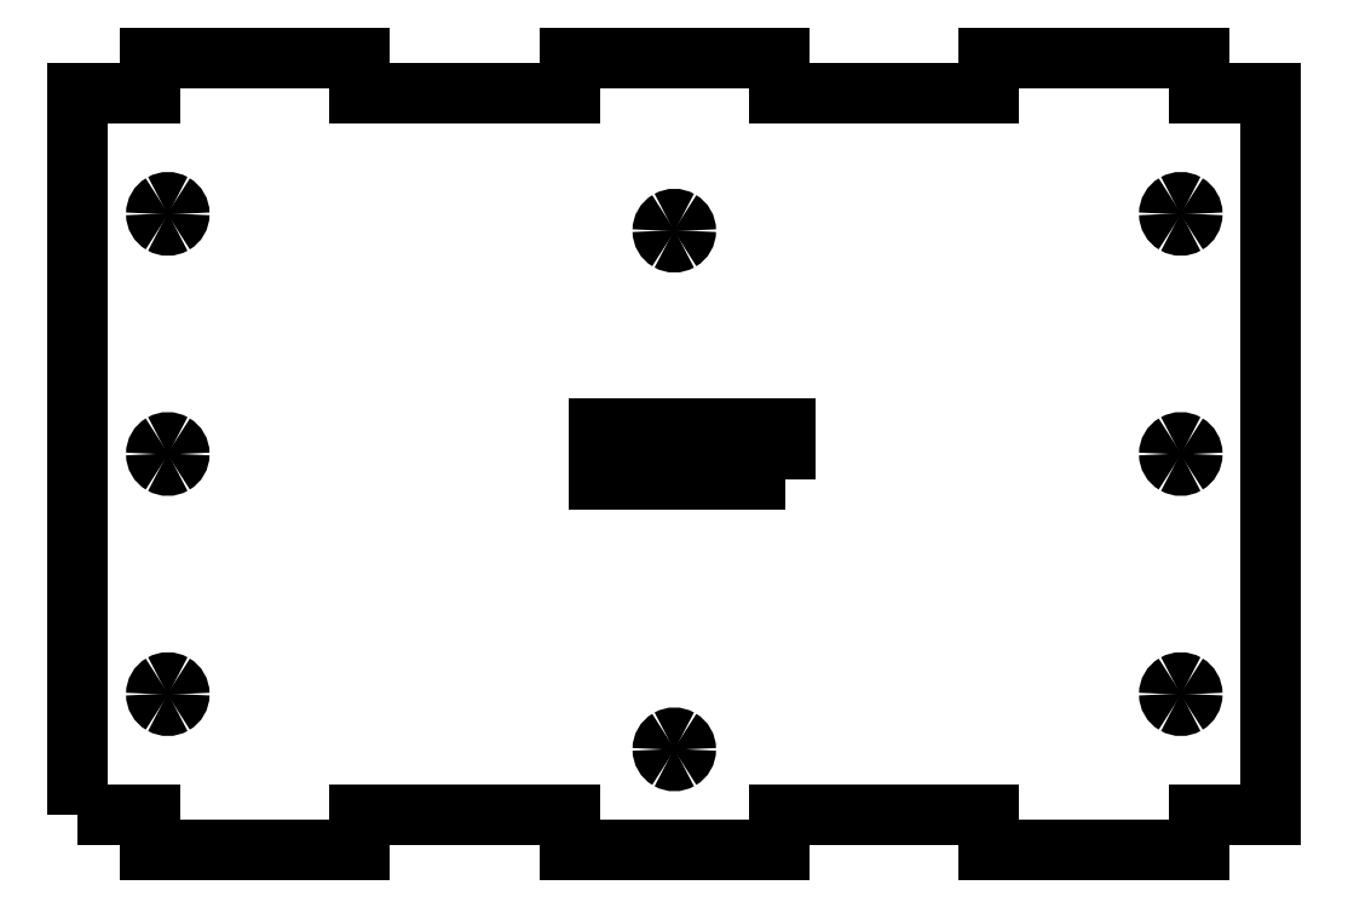
<metadata>
{"format":"dxf","ext":"dxf","renderer":"ezdxf+matplotlib","layout":"modelspace","background":"white","min_lineweight":24,"dpi":150}
</metadata>
<code>
0
SECTION
2
ENTITIES
0
SPLINE
8
Layer_1
70
8
71
3
72
8
73
4
74
0
40
0
40
0
40
0
40
0
40
1
40
1
40
1
40
1
10
494.9
20
374.8
30
0
10
494.9
20
376.4
30
0
10
494
20
377.9
30
0
10
492.6
20
378.7
30
0
0
SPLINE
8
Layer_1
70
8
71
3
72
8
73
4
74
0
40
0
40
0
40
0
40
0
40
1
40
1
40
1
40
1
10
492.6
20
378.7
30
0
10
491.2
20
379.5
30
0
10
489.5
20
379.5
30
0
10
488.1
20
378.7
30
0
0
SPLINE
8
Layer_1
70
8
71
3
72
8
73
4
74
0
40
0
40
0
40
0
40
0
40
1
40
1
40
1
40
1
10
488.1
20
378.7
30
0
10
486.6
20
377.9
30
0
10
485.8
20
376.4
30
0
10
485.8
20
374.8
30
0
0
SPLINE
8
Layer_1
70
8
71
3
72
8
73
4
74
0
40
0
40
0
40
0
40
0
40
1
40
1
40
1
40
1
10
485.8
20
374.8
30
0
10
485.8
20
373.2
30
0
10
486.6
20
371.7
30
0
10
488.1
20
370.9
30
0
0
SPLINE
8
Layer_1
70
8
71
3
72
8
73
4
74
0
40
0
40
0
40
0
40
0
40
1
40
1
40
1
40
1
10
488.1
20
370.9
30
0
10
489.5
20
370.1
30
0
10
491.2
20
370.1
30
0
10
492.6
20
370.9
30
0
0
SPLINE
8
Layer_1
70
8
71
3
72
8
73
4
74
0
40
0
40
0
40
0
40
0
40
1
40
1
40
1
40
1
10
492.6
20
370.9
30
0
10
494
20
371.7
30
0
10
494.9
20
373.2
30
0
10
494.9
20
374.8
30
0
0
LWPOLYLINE
8
Layer_1
90
28
70
1
10
56.09
20
138.6
30
0
10
56.09
20
422
30
0
10
84.44
20
422
30
0
10
84.44
20
436.2
30
0
10
167
20
436.2
30
0
10
167
20
422
30
0
10
249.6
20
422
30
0
10
249.6
20
436.2
30
0
10
332.2
20
436.2
30
0
10
332.2
20
422
30
0
10
414.8
20
422
30
0
10
414.8
20
436.2
30
0
10
497.4
20
436.2
30
0
10
497.4
20
422
30
0
10
525.8
20
422
30
0
10
525.8
20
138.6
30
0
10
497.4
20
138.6
30
0
10
497.4
20
124.4
30
0
10
414.8
20
124.4
30
0
10
414.8
20
138.6
30
0
10
332.2
20
138.6
30
0
10
332.2
20
124.4
30
0
10
249.6
20
124.4
30
0
10
249.6
20
138.6
30
0
10
167
20
138.6
30
0
10
167
20
124.4
30
0
10
84.44
20
124.4
30
0
10
84.44
20
138.6
30
0
0
SPLINE
8
Layer_1
70
8
71
3
72
8
73
4
74
0
40
0
40
0
40
0
40
0
40
1
40
1
40
1
40
1
10
295.5
20
368.2
30
0
10
295.5
20
369.8
30
0
10
294.6
20
371.3
30
0
10
293.2
20
372.1
30
0
0
SPLINE
8
Layer_1
70
8
71
3
72
8
73
4
74
0
40
0
40
0
40
0
40
0
40
1
40
1
40
1
40
1
10
293.2
20
372.1
30
0
10
291.8
20
372.9
30
0
10
290.1
20
372.9
30
0
10
288.7
20
372.1
30
0
0
SPLINE
8
Layer_1
70
8
71
3
72
8
73
4
74
0
40
0
40
0
40
0
40
0
40
1
40
1
40
1
40
1
10
288.7
20
372.1
30
0
10
287.3
20
371.3
30
0
10
286.4
20
369.8
30
0
10
286.4
20
368.2
30
0
0
SPLINE
8
Layer_1
70
8
71
3
72
8
73
4
74
0
40
0
40
0
40
0
40
0
40
1
40
1
40
1
40
1
10
286.4
20
368.2
30
0
10
286.4
20
366.6
30
0
10
287.3
20
365.1
30
0
10
288.7
20
364.3
30
0
0
SPLINE
8
Layer_1
70
8
71
3
72
8
73
4
74
0
40
0
40
0
40
0
40
0
40
1
40
1
40
1
40
1
10
288.7
20
364.3
30
0
10
290.1
20
363.5
30
0
10
291.8
20
363.5
30
0
10
293.2
20
364.3
30
0
0
SPLINE
8
Layer_1
70
8
71
3
72
8
73
4
74
0
40
0
40
0
40
0
40
0
40
1
40
1
40
1
40
1
10
293.2
20
364.3
30
0
10
294.6
20
365.1
30
0
10
295.5
20
366.6
30
0
10
295.5
20
368.2
30
0
0
LWPOLYLINE
8
Layer_1
90
1
70
1
10
494.9
20
374.8
30
0
0
SPLINE
8
Layer_1
70
8
71
3
72
8
73
4
74
0
40
0
40
0
40
0
40
0
40
1
40
1
40
1
40
1
10
295.5
20
164.1
30
0
10
295.5
20
165.7
30
0
10
294.6
20
167.2
30
0
10
293.2
20
168
30
0
0
SPLINE
8
Layer_1
70
8
71
3
72
8
73
4
74
0
40
0
40
0
40
0
40
0
40
1
40
1
40
1
40
1
10
293.2
20
168
30
0
10
291.8
20
168.8
30
0
10
290.1
20
168.8
30
0
10
288.7
20
168
30
0
0
SPLINE
8
Layer_1
70
8
71
3
72
8
73
4
74
0
40
0
40
0
40
0
40
0
40
1
40
1
40
1
40
1
10
288.7
20
168
30
0
10
287.3
20
167.2
30
0
10
286.4
20
165.7
30
0
10
286.4
20
164.1
30
0
0
SPLINE
8
Layer_1
70
8
71
3
72
8
73
4
74
0
40
0
40
0
40
0
40
0
40
1
40
1
40
1
40
1
10
286.4
20
164.1
30
0
10
286.4
20
162.5
30
0
10
287.3
20
161
30
0
10
288.7
20
160.2
30
0
0
SPLINE
8
Layer_1
70
8
71
3
72
8
73
4
74
0
40
0
40
0
40
0
40
0
40
1
40
1
40
1
40
1
10
288.7
20
160.2
30
0
10
290.1
20
159.4
30
0
10
291.8
20
159.4
30
0
10
293.2
20
160.2
30
0
0
SPLINE
8
Layer_1
70
8
71
3
72
8
73
4
74
0
40
0
40
0
40
0
40
0
40
1
40
1
40
1
40
1
10
293.2
20
160.2
30
0
10
294.6
20
161
30
0
10
295.5
20
162.5
30
0
10
295.5
20
164.1
30
0
0
LWPOLYLINE
8
Layer_1
90
1
70
1
10
295.5
20
368.2
30
0
0
SPLINE
8
Layer_1
70
8
71
3
72
8
73
4
74
0
40
0
40
0
40
0
40
0
40
1
40
1
40
1
40
1
10
96.06
20
374.8
30
0
10
96.06
20
376.4
30
0
10
95.2
20
377.9
30
0
10
93.79
20
378.7
30
0
0
SPLINE
8
Layer_1
70
8
71
3
72
8
73
4
74
0
40
0
40
0
40
0
40
0
40
1
40
1
40
1
40
1
10
93.79
20
378.7
30
0
10
92.39
20
379.5
30
0
10
90.66
20
379.5
30
0
10
89.26
20
378.7
30
0
0
SPLINE
8
Layer_1
70
8
71
3
72
8
73
4
74
0
40
0
40
0
40
0
40
0
40
1
40
1
40
1
40
1
10
89.26
20
378.7
30
0
10
87.86
20
377.9
30
0
10
86.99
20
376.4
30
0
10
86.99
20
374.8
30
0
0
SPLINE
8
Layer_1
70
8
71
3
72
8
73
4
74
0
40
0
40
0
40
0
40
0
40
1
40
1
40
1
40
1
10
86.99
20
374.8
30
0
10
86.99
20
373.2
30
0
10
87.86
20
371.7
30
0
10
89.26
20
370.9
30
0
0
SPLINE
8
Layer_1
70
8
71
3
72
8
73
4
74
0
40
0
40
0
40
0
40
0
40
1
40
1
40
1
40
1
10
89.26
20
370.9
30
0
10
90.66
20
370.1
30
0
10
92.39
20
370.1
30
0
10
93.79
20
370.9
30
0
0
SPLINE
8
Layer_1
70
8
71
3
72
8
73
4
74
0
40
0
40
0
40
0
40
0
40
1
40
1
40
1
40
1
10
93.79
20
370.9
30
0
10
95.2
20
371.7
30
0
10
96.06
20
373.2
30
0
10
96.06
20
374.8
30
0
0
LWPOLYLINE
8
Layer_1
90
1
70
1
10
295.5
20
164.1
30
0
0
SPLINE
8
Layer_1
70
8
71
3
72
8
73
4
74
0
40
0
40
0
40
0
40
0
40
1
40
1
40
1
40
1
10
494.9
20
280.3
30
0
10
494.9
20
281.9
30
0
10
494
20
283.4
30
0
10
492.6
20
284.2
30
0
0
SPLINE
8
Layer_1
70
8
71
3
72
8
73
4
74
0
40
0
40
0
40
0
40
0
40
1
40
1
40
1
40
1
10
492.6
20
284.2
30
0
10
491.2
20
285.1
30
0
10
489.5
20
285.1
30
0
10
488.1
20
284.2
30
0
0
SPLINE
8
Layer_1
70
8
71
3
72
8
73
4
74
0
40
0
40
0
40
0
40
0
40
1
40
1
40
1
40
1
10
488.1
20
284.2
30
0
10
486.6
20
283.4
30
0
10
485.8
20
281.9
30
0
10
485.8
20
280.3
30
0
0
SPLINE
8
Layer_1
70
8
71
3
72
8
73
4
74
0
40
0
40
0
40
0
40
0
40
1
40
1
40
1
40
1
10
485.8
20
280.3
30
0
10
485.8
20
278.7
30
0
10
486.6
20
277.2
30
0
10
488.1
20
276.4
30
0
0
SPLINE
8
Layer_1
70
8
71
3
72
8
73
4
74
0
40
0
40
0
40
0
40
0
40
1
40
1
40
1
40
1
10
488.1
20
276.4
30
0
10
489.5
20
275.6
30
0
10
491.2
20
275.6
30
0
10
492.6
20
276.4
30
0
0
SPLINE
8
Layer_1
70
8
71
3
72
8
73
4
74
0
40
0
40
0
40
0
40
0
40
1
40
1
40
1
40
1
10
492.6
20
276.4
30
0
10
494
20
277.2
30
0
10
494.9
20
278.7
30
0
10
494.9
20
280.3
30
0
0
LWPOLYLINE
8
Layer_1
90
1
70
1
10
96.06
20
374.8
30
0
0
SPLINE
8
Layer_1
70
8
71
3
72
8
73
4
74
0
40
0
40
0
40
0
40
0
40
1
40
1
40
1
40
1
10
96.06
20
280.3
30
0
10
96.06
20
281.9
30
0
10
95.2
20
283.4
30
0
10
93.79
20
284.2
30
0
0
SPLINE
8
Layer_1
70
8
71
3
72
8
73
4
74
0
40
0
40
0
40
0
40
0
40
1
40
1
40
1
40
1
10
93.79
20
284.2
30
0
10
92.39
20
285.1
30
0
10
90.66
20
285.1
30
0
10
89.26
20
284.2
30
0
0
SPLINE
8
Layer_1
70
8
71
3
72
8
73
4
74
0
40
0
40
0
40
0
40
0
40
1
40
1
40
1
40
1
10
89.26
20
284.2
30
0
10
87.86
20
283.4
30
0
10
86.99
20
281.9
30
0
10
86.99
20
280.3
30
0
0
SPLINE
8
Layer_1
70
8
71
3
72
8
73
4
74
0
40
0
40
0
40
0
40
0
40
1
40
1
40
1
40
1
10
86.99
20
280.3
30
0
10
86.99
20
278.7
30
0
10
87.86
20
277.2
30
0
10
89.26
20
276.4
30
0
0
SPLINE
8
Layer_1
70
8
71
3
72
8
73
4
74
0
40
0
40
0
40
0
40
0
40
1
40
1
40
1
40
1
10
89.26
20
276.4
30
0
10
90.66
20
275.6
30
0
10
92.39
20
275.6
30
0
10
93.79
20
276.4
30
0
0
SPLINE
8
Layer_1
70
8
71
3
72
8
73
4
74
0
40
0
40
0
40
0
40
0
40
1
40
1
40
1
40
1
10
93.79
20
276.4
30
0
10
95.2
20
277.2
30
0
10
96.06
20
278.7
30
0
10
96.06
20
280.3
30
0
0
LWPOLYLINE
8
Layer_1
90
1
70
1
10
494.9
20
280.3
30
0
0
SPLINE
8
Layer_1
70
8
71
3
72
8
73
4
74
0
40
0
40
0
40
0
40
0
40
1
40
1
40
1
40
1
10
494.9
20
185.8
30
0
10
494.9
20
187.4
30
0
10
494
20
188.9
30
0
10
492.6
20
189.8
30
0
0
SPLINE
8
Layer_1
70
8
71
3
72
8
73
4
74
0
40
0
40
0
40
0
40
0
40
1
40
1
40
1
40
1
10
492.6
20
189.8
30
0
10
491.2
20
190.6
30
0
10
489.5
20
190.6
30
0
10
488.1
20
189.8
30
0
0
SPLINE
8
Layer_1
70
8
71
3
72
8
73
4
74
0
40
0
40
0
40
0
40
0
40
1
40
1
40
1
40
1
10
488.1
20
189.8
30
0
10
486.6
20
188.9
30
0
10
485.8
20
187.4
30
0
10
485.8
20
185.8
30
0
0
SPLINE
8
Layer_1
70
8
71
3
72
8
73
4
74
0
40
0
40
0
40
0
40
0
40
1
40
1
40
1
40
1
10
485.8
20
185.8
30
0
10
485.8
20
184.2
30
0
10
486.6
20
182.7
30
0
10
488.1
20
181.9
30
0
0
SPLINE
8
Layer_1
70
8
71
3
72
8
73
4
74
0
40
0
40
0
40
0
40
0
40
1
40
1
40
1
40
1
10
488.1
20
181.9
30
0
10
489.5
20
181.1
30
0
10
491.2
20
181.1
30
0
10
492.6
20
181.9
30
0
0
SPLINE
8
Layer_1
70
8
71
3
72
8
73
4
74
0
40
0
40
0
40
0
40
0
40
1
40
1
40
1
40
1
10
492.6
20
181.9
30
0
10
494
20
182.7
30
0
10
494.9
20
184.2
30
0
10
494.9
20
185.8
30
0
0
LWPOLYLINE
8
Layer_1
90
1
70
1
10
96.06
20
280.3
30
0
0
SPLINE
8
Layer_1
70
8
71
3
72
8
73
4
74
0
40
0
40
0
40
0
40
0
40
1
40
1
40
1
40
1
10
96.06
20
185.8
30
0
10
96.06
20
187.4
30
0
10
95.2
20
188.9
30
0
10
93.79
20
189.8
30
0
0
SPLINE
8
Layer_1
70
8
71
3
72
8
73
4
74
0
40
0
40
0
40
0
40
0
40
1
40
1
40
1
40
1
10
93.79
20
189.8
30
0
10
92.39
20
190.6
30
0
10
90.66
20
190.6
30
0
10
89.26
20
189.8
30
0
0
SPLINE
8
Layer_1
70
8
71
3
72
8
73
4
74
0
40
0
40
0
40
0
40
0
40
1
40
1
40
1
40
1
10
89.26
20
189.8
30
0
10
87.86
20
188.9
30
0
10
86.99
20
187.4
30
0
10
86.99
20
185.8
30
0
0
SPLINE
8
Layer_1
70
8
71
3
72
8
73
4
74
0
40
0
40
0
40
0
40
0
40
1
40
1
40
1
40
1
10
86.99
20
185.8
30
0
10
86.99
20
184.2
30
0
10
87.86
20
182.7
30
0
10
89.26
20
181.9
30
0
0
SPLINE
8
Layer_1
70
8
71
3
72
8
73
4
74
0
40
0
40
0
40
0
40
0
40
1
40
1
40
1
40
1
10
89.26
20
181.9
30
0
10
90.66
20
181.1
30
0
10
92.39
20
181.1
30
0
10
93.79
20
181.9
30
0
0
SPLINE
8
Layer_1
70
8
71
3
72
8
73
4
74
0
40
0
40
0
40
0
40
0
40
1
40
1
40
1
40
1
10
93.79
20
181.9
30
0
10
95.2
20
182.7
30
0
10
96.06
20
184.2
30
0
10
96.06
20
185.8
30
0
0
LWPOLYLINE
8
Layer_1
90
1
70
1
10
494.9
20
185.8
30
0
0
LWPOLYLINE
8
Layer_1
90
1
70
1
10
96.06
20
185.8
30
0
0
LWPOLYLINE
8
Layer_1
90
4
70
1
10
334.9
20
270.4
30
0
10
261.2
20
270.4
30
0
10
261.2
20
290.2
30
0
10
334.9
20
290.2
30
0
0
ENDSEC
0
EOF

</code>
